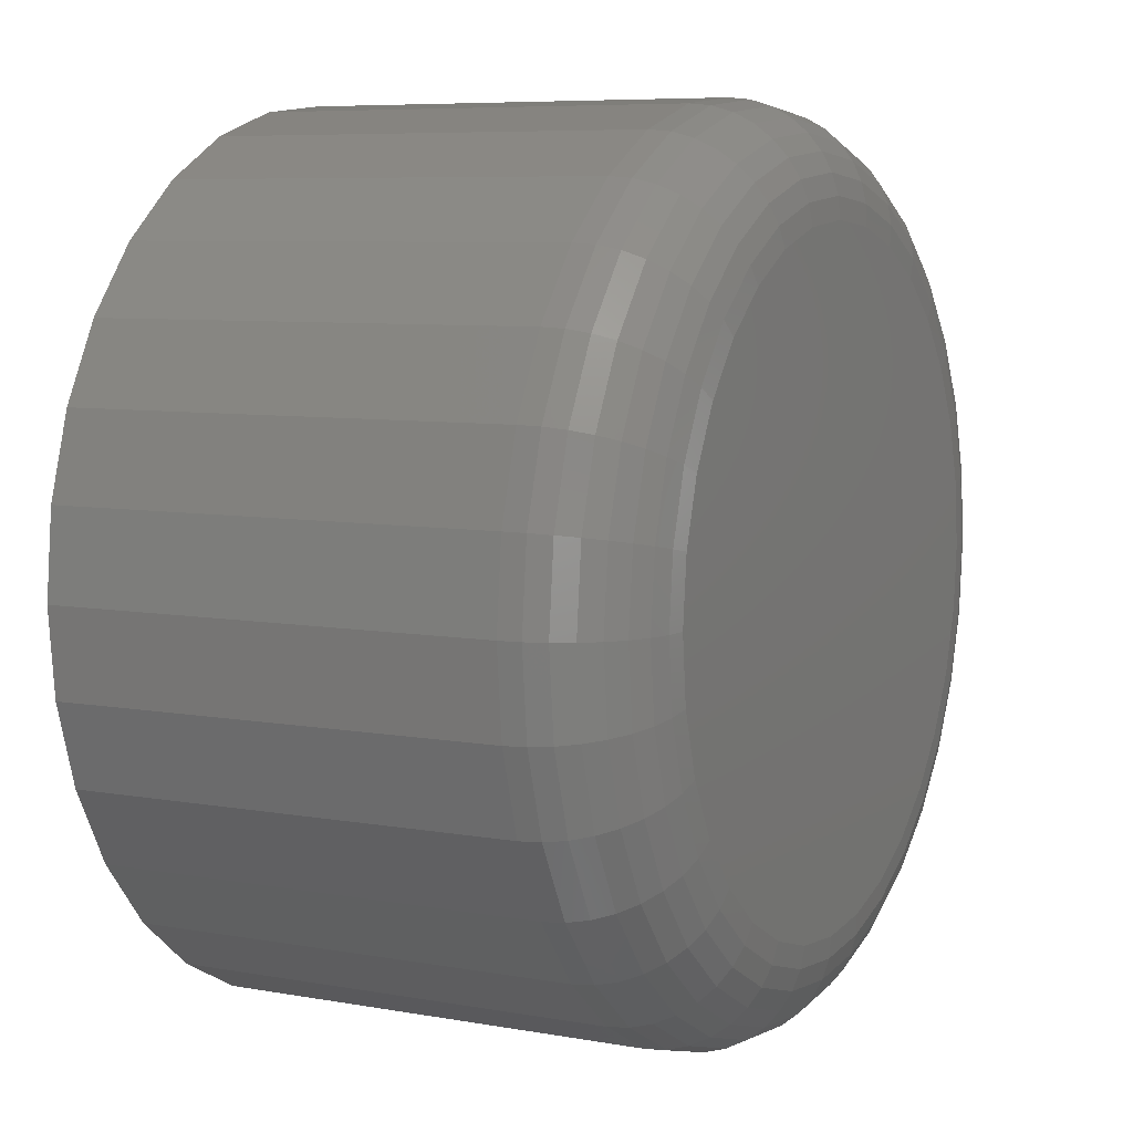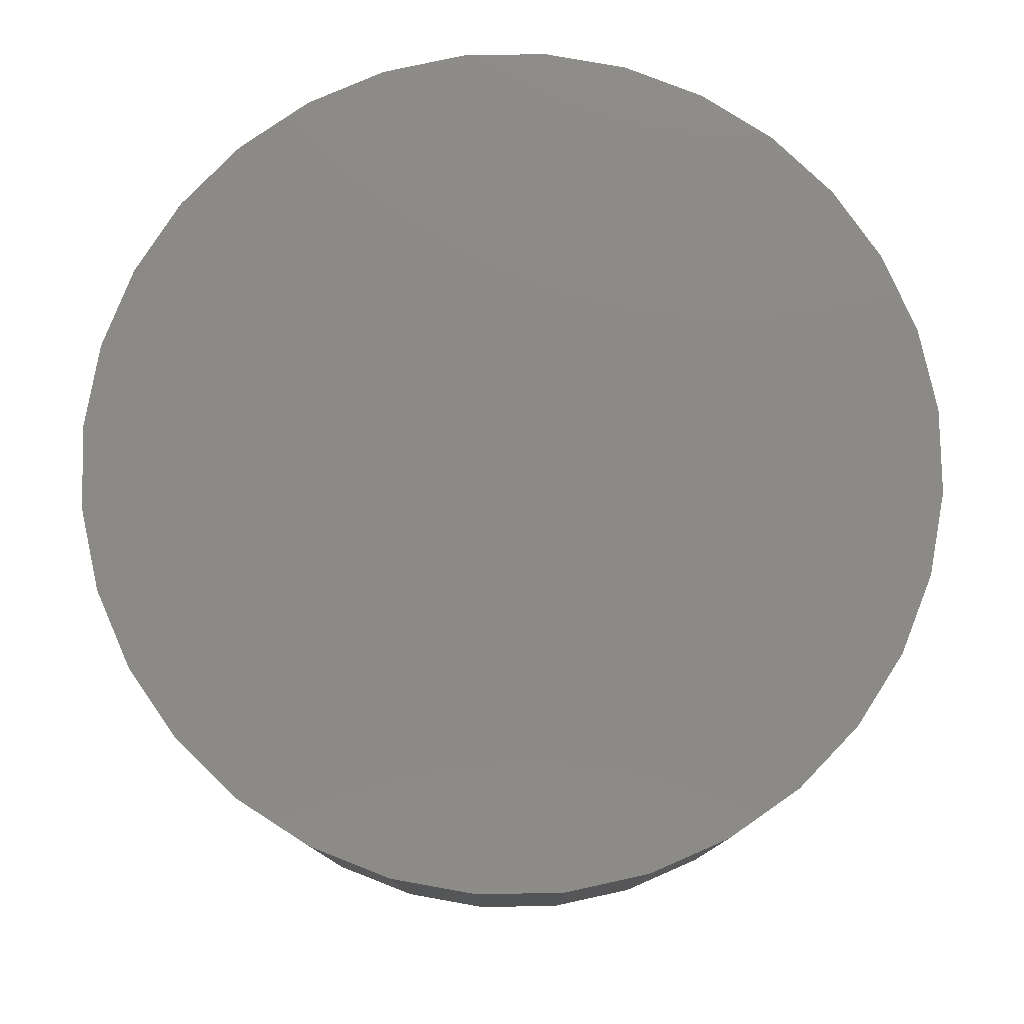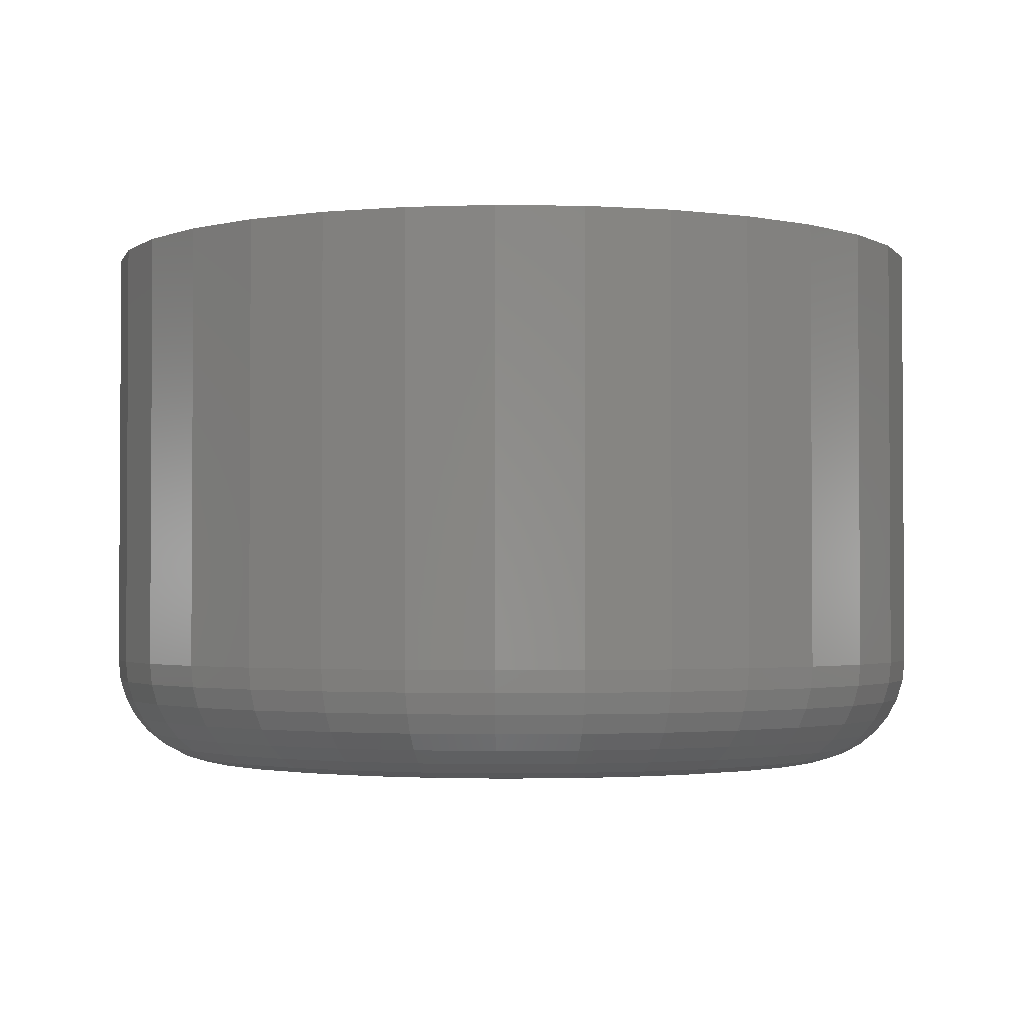
<metadata>
{"format":"stl","ext":"stl","renderer":"f3d","projection":"perspective","resolution":1024,"background":"white","views":[{"elev":7.2,"azim":-62.6,"up":"+Z"},{"elev":78.7,"azim":38.3,"up":"+Y"},{"elev":-2.1,"azim":-166.6,"up":"+Y"}]}
</metadata>
<code>
# stl→obj: 320 verts, 636 faces
v 0.6257 -0.07812 0.4043
v 0.6166 -0.07812 0.4034
v 0.6078 -0.07812 0.4007
v 0.6347 -0.07812 0.4034
v 0.6435 -0.07812 0.4007
v 0.5998 -0.07812 0.3964
v 0.6515 -0.07812 0.3964
v 0.5927 -0.07812 0.3906
v 0.6586 -0.07812 0.3906
v 0.587 -0.07812 0.3836
v 0.6644 -0.07812 0.3836
v 0.5827 -0.07812 0.3755
v 0.6687 -0.07812 0.3755
v 0.58 -0.07812 0.3668
v 0.6713 -0.07812 0.3668
v 0.6713 -0.07812 0.3486
v 0.5827 -0.07812 0.3399
v 0.6687 -0.07812 0.3399
v 0.587 -0.07812 0.3319
v 0.6644 -0.07812 0.3319
v 0.5927 -0.07812 0.3248
v 0.6586 -0.07812 0.3248
v 0.5998 -0.07812 0.319
v 0.6515 -0.07812 0.319
v 0.6078 -0.07812 0.3147
v 0.6435 -0.07812 0.3147
v 0.6166 -0.07812 0.3121
v 0.6257 -0.07812 0.3112
v 0.6347 -0.07812 0.3121
v 0.6722 -0.07812 0.3577
v 0.5791 -0.07812 0.3577
v 0.58 -0.07812 0.3486
v 0.6878 7.284e-17 0.3577
v 0.6878 -0.0625 0.3577
v 0.6866 7.202e-17 0.3456
v 0.6866 -0.0625 0.3456
v 0.6831 7.109e-17 0.3339
v 0.6831 -0.0625 0.3339
v 0.6774 7.01e-17 0.3232
v 0.6774 -0.0625 0.3232
v 0.6696 6.908e-17 0.3138
v 0.6696 -0.0625 0.3138
v 0.6602 6.808e-17 0.306
v 0.6602 -0.0625 0.306
v 0.6494 6.712e-17 0.3003
v 0.6494 -0.0625 0.3003
v 0.6378 6.625e-17 0.2968
v 0.6378 -0.0625 0.2968
v 0.6257 6.551e-17 0.2956
v 0.6257 -0.0625 0.2956
v 0.6135 6.491e-17 0.2968
v 0.6135 -0.0625 0.2968
v 0.6019 6.448e-17 0.3003
v 0.6019 -0.0625 0.3003
v 0.5911 6.424e-17 0.306
v 0.5911 -0.0625 0.306
v 0.5817 6.42e-17 0.3138
v 0.5817 -0.0625 0.3138
v 0.574 6.436e-17 0.3232
v 0.574 -0.0625 0.3232
v 0.5682 6.471e-17 0.3339
v 0.5682 -0.0625 0.3339
v 0.5647 6.525e-17 0.3456
v 0.5647 -0.0625 0.3456
v 0.5635 6.594e-17 0.3577
v 0.5635 -0.0625 0.3577
v 0.5647 6.676e-17 0.3699
v 0.5647 -0.0625 0.3699
v 0.5682 6.769e-17 0.3815
v 0.5682 -0.0625 0.3815
v 0.574 6.868e-17 0.3923
v 0.574 -0.0625 0.3923
v 0.5817 6.969e-17 0.4017
v 0.5817 -0.0625 0.4017
v 0.5911 7.07e-17 0.4094
v 0.5911 -0.0625 0.4094
v 0.6019 7.166e-17 0.4152
v 0.6019 -0.0625 0.4152
v 0.6135 7.252e-17 0.4187
v 0.6135 -0.0625 0.4187
v 0.6257 7.327e-17 0.4199
v 0.6257 -0.0625 0.4199
v 0.6378 7.387e-17 0.4187
v 0.6378 -0.0625 0.4187
v 0.6494 7.43e-17 0.4152
v 0.6494 -0.0625 0.4152
v 0.6602 7.453e-17 0.4094
v 0.6602 -0.0625 0.4094
v 0.6696 7.457e-17 0.4017
v 0.6696 -0.0625 0.4017
v 0.6774 7.442e-17 0.3923
v 0.6774 -0.0625 0.3923
v 0.6831 7.406e-17 0.3815
v 0.6831 -0.0625 0.3815
v 0.6866 7.353e-17 0.3699
v 0.6866 -0.0625 0.3699
v 0.5761 -0.07782 0.3577
v 0.577 -0.07782 0.3674
v 0.5731 -0.07694 0.3577
v 0.5741 -0.07694 0.368
v 0.5704 -0.07549 0.3577
v 0.5715 -0.07549 0.3685
v 0.5681 -0.07355 0.3577
v 0.5692 -0.07355 0.369
v 0.5661 -0.07118 0.3577
v 0.5673 -0.07118 0.3693
v 0.5647 -0.06848 0.3577
v 0.5658 -0.06848 0.3696
v 0.5638 -0.06555 0.3577
v 0.565 -0.06555 0.3698
v 0.6743 -0.07782 0.3674
v 0.6753 -0.07782 0.3577
v 0.6772 -0.07694 0.368
v 0.6782 -0.07694 0.3577
v 0.6798 -0.07549 0.3685
v 0.6809 -0.07549 0.3577
v 0.6821 -0.07355 0.369
v 0.6833 -0.07355 0.3577
v 0.6841 -0.07118 0.3693
v 0.6852 -0.07118 0.3577
v 0.6855 -0.06848 0.3696
v 0.6866 -0.06848 0.3577
v 0.6863 -0.06555 0.3698
v 0.6875 -0.06555 0.3577
v 0.6715 -0.07782 0.3767
v 0.6742 -0.07694 0.3778
v 0.6767 -0.07549 0.3789
v 0.6789 -0.07355 0.3798
v 0.6807 -0.07118 0.3805
v 0.682 -0.06848 0.3811
v 0.6828 -0.06555 0.3814
v 0.6669 -0.07782 0.3853
v 0.6693 -0.07694 0.3869
v 0.6716 -0.07549 0.3884
v 0.6735 -0.07355 0.3897
v 0.6752 -0.07118 0.3908
v 0.6764 -0.06848 0.3916
v 0.6771 -0.06555 0.3921
v 0.6607 -0.07782 0.3928
v 0.6628 -0.07694 0.3949
v 0.6647 -0.07549 0.3968
v 0.6664 -0.07355 0.3985
v 0.6678 -0.07118 0.3998
v 0.6688 -0.06848 0.4009
v 0.6694 -0.06555 0.4015
v 0.6532 -0.07782 0.399
v 0.6548 -0.07694 0.4014
v 0.6563 -0.07549 0.4036
v 0.6577 -0.07355 0.4056
v 0.6587 -0.07118 0.4072
v 0.6595 -0.06848 0.4084
v 0.66 -0.06555 0.4092
v 0.6446 -0.07782 0.4035
v 0.6458 -0.07694 0.4063
v 0.6468 -0.07549 0.4088
v 0.6477 -0.07355 0.4109
v 0.6484 -0.07118 0.4127
v 0.649 -0.06848 0.4141
v 0.6493 -0.06555 0.4149
v 0.6353 -0.07782 0.4064
v 0.6359 -0.07694 0.4092
v 0.6364 -0.07549 0.4119
v 0.6369 -0.07355 0.4142
v 0.6373 -0.07118 0.4161
v 0.6376 -0.06848 0.4175
v 0.6377 -0.06555 0.4184
v 0.6257 -0.07782 0.4073
v 0.6257 -0.07694 0.4103
v 0.6257 -0.07549 0.413
v 0.6257 -0.07355 0.4153
v 0.6257 -0.07118 0.4173
v 0.6257 -0.06848 0.4187
v 0.6257 -0.06555 0.4196
v 0.616 -0.07782 0.4064
v 0.6154 -0.07694 0.4092
v 0.6149 -0.07549 0.4119
v 0.6144 -0.07355 0.4142
v 0.614 -0.07118 0.4161
v 0.6138 -0.06848 0.4175
v 0.6136 -0.06555 0.4184
v 0.6067 -0.07782 0.4035
v 0.6056 -0.07694 0.4063
v 0.6045 -0.07549 0.4088
v 0.6036 -0.07355 0.4109
v 0.6029 -0.07118 0.4127
v 0.6023 -0.06848 0.4141
v 0.602 -0.06555 0.4149
v 0.5981 -0.07782 0.399
v 0.5965 -0.07694 0.4014
v 0.595 -0.07549 0.4036
v 0.5937 -0.07355 0.4056
v 0.5926 -0.07118 0.4072
v 0.5918 -0.06848 0.4084
v 0.5913 -0.06555 0.4092
v 0.5906 -0.07782 0.3928
v 0.5885 -0.07694 0.3949
v 0.5866 -0.07549 0.3968
v 0.5849 -0.07355 0.3985
v 0.5836 -0.07118 0.3998
v 0.5825 -0.06848 0.4009
v 0.5819 -0.06555 0.4015
v 0.5844 -0.07782 0.3853
v 0.582 -0.07694 0.3869
v 0.5797 -0.07549 0.3884
v 0.5778 -0.07355 0.3897
v 0.5762 -0.07118 0.3908
v 0.575 -0.06848 0.3916
v 0.5742 -0.06555 0.3921
v 0.5798 -0.07782 0.3767
v 0.5771 -0.07694 0.3778
v 0.5746 -0.07549 0.3789
v 0.5724 -0.07355 0.3798
v 0.5707 -0.07118 0.3805
v 0.5693 -0.06848 0.3811
v 0.5685 -0.06555 0.3814
v 0.6743 -0.07782 0.3481
v 0.6772 -0.07694 0.3475
v 0.6798 -0.07549 0.347
v 0.6821 -0.07355 0.3465
v 0.6841 -0.07118 0.3461
v 0.6855 -0.06848 0.3458
v 0.6863 -0.06555 0.3457
v 0.577 -0.07782 0.3481
v 0.5741 -0.07694 0.3475
v 0.5715 -0.07549 0.347
v 0.5692 -0.07355 0.3465
v 0.5673 -0.07118 0.3461
v 0.5658 -0.06848 0.3458
v 0.565 -0.06555 0.3457
v 0.5798 -0.07782 0.3388
v 0.5771 -0.07694 0.3376
v 0.5746 -0.07549 0.3366
v 0.5724 -0.07355 0.3357
v 0.5707 -0.07118 0.3349
v 0.5693 -0.06848 0.3344
v 0.5685 -0.06555 0.3341
v 0.5844 -0.07782 0.3302
v 0.582 -0.07694 0.3285
v 0.5797 -0.07549 0.327
v 0.5778 -0.07355 0.3257
v 0.5762 -0.07118 0.3247
v 0.575 -0.06848 0.3239
v 0.5742 -0.06555 0.3234
v 0.5906 -0.07782 0.3227
v 0.5885 -0.07694 0.3206
v 0.5866 -0.07549 0.3187
v 0.5849 -0.07355 0.317
v 0.5836 -0.07118 0.3156
v 0.5825 -0.06848 0.3146
v 0.5819 -0.06555 0.314
v 0.5981 -0.07782 0.3165
v 0.5965 -0.07694 0.3141
v 0.595 -0.07549 0.3118
v 0.5937 -0.07355 0.3098
v 0.5926 -0.07118 0.3082
v 0.5918 -0.06848 0.307
v 0.5913 -0.06555 0.3063
v 0.6067 -0.07782 0.3119
v 0.6056 -0.07694 0.3092
v 0.6045 -0.07549 0.3067
v 0.6036 -0.07355 0.3045
v 0.6029 -0.07118 0.3027
v 0.6023 -0.06848 0.3014
v 0.602 -0.06555 0.3006
v 0.616 -0.07782 0.3091
v 0.6154 -0.07694 0.3062
v 0.6149 -0.07549 0.3036
v 0.6144 -0.07355 0.3012
v 0.614 -0.07118 0.2993
v 0.6138 -0.06848 0.2979
v 0.6136 -0.06555 0.297
v 0.6257 -0.07782 0.3081
v 0.6257 -0.07694 0.3052
v 0.6257 -0.07549 0.3025
v 0.6257 -0.07355 0.3001
v 0.6257 -0.07118 0.2982
v 0.6257 -0.06848 0.2967
v 0.6257 -0.06555 0.2959
v 0.6353 -0.07782 0.3091
v 0.6359 -0.07694 0.3062
v 0.6364 -0.07549 0.3036
v 0.6369 -0.07355 0.3012
v 0.6373 -0.07118 0.2993
v 0.6376 -0.06848 0.2979
v 0.6377 -0.06555 0.297
v 0.6446 -0.07782 0.3119
v 0.6458 -0.07694 0.3092
v 0.6468 -0.07549 0.3067
v 0.6477 -0.07355 0.3045
v 0.6484 -0.07118 0.3027
v 0.649 -0.06848 0.3014
v 0.6493 -0.06555 0.3006
v 0.6532 -0.07782 0.3165
v 0.6548 -0.07694 0.3141
v 0.6563 -0.07549 0.3118
v 0.6577 -0.07355 0.3098
v 0.6587 -0.07118 0.3082
v 0.6595 -0.06848 0.307
v 0.66 -0.06555 0.3063
v 0.6607 -0.07782 0.3227
v 0.6628 -0.07694 0.3206
v 0.6647 -0.07549 0.3187
v 0.6664 -0.07355 0.317
v 0.6678 -0.07118 0.3156
v 0.6688 -0.06848 0.3146
v 0.6694 -0.06555 0.314
v 0.6669 -0.07782 0.3302
v 0.6693 -0.07694 0.3285
v 0.6716 -0.07549 0.327
v 0.6735 -0.07355 0.3257
v 0.6752 -0.07118 0.3247
v 0.6764 -0.06848 0.3239
v 0.6771 -0.06555 0.3234
v 0.6715 -0.07782 0.3388
v 0.6742 -0.07694 0.3376
v 0.6767 -0.07549 0.3366
v 0.6789 -0.07355 0.3357
v 0.6807 -0.07118 0.3349
v 0.682 -0.06848 0.3344
v 0.6828 -0.06555 0.3341
f 1 2 3
f 4 1 3
f 4 3 5
f 5 3 6
f 5 6 7
f 7 6 8
f 7 8 9
f 9 8 10
f 9 10 11
f 11 10 12
f 11 12 13
f 13 12 14
f 13 14 15
f 16 17 18
f 18 17 19
f 18 19 20
f 20 19 21
f 20 21 22
f 22 21 23
f 22 23 24
f 24 23 25
f 24 25 26
f 26 25 27
f 26 27 28
f 26 28 29
f 15 14 30
f 30 14 31
f 30 31 16
f 16 31 32
f 16 32 17
f 33 34 35
f 35 34 36
f 35 36 37
f 37 36 38
f 37 38 39
f 39 38 40
f 39 40 41
f 41 40 42
f 41 42 43
f 43 42 44
f 43 44 45
f 45 44 46
f 45 46 47
f 47 46 48
f 47 48 49
f 49 48 50
f 49 50 51
f 51 50 52
f 51 52 53
f 53 52 54
f 53 54 55
f 55 54 56
f 55 56 57
f 57 56 58
f 57 58 59
f 59 58 60
f 59 60 61
f 61 60 62
f 61 62 63
f 63 62 64
f 63 64 65
f 65 64 66
f 65 66 67
f 67 66 68
f 67 68 69
f 69 68 70
f 69 70 71
f 71 70 72
f 71 72 73
f 73 72 74
f 73 74 75
f 75 74 76
f 75 76 77
f 77 76 78
f 77 78 79
f 79 78 80
f 79 80 81
f 81 80 82
f 81 82 83
f 83 82 84
f 83 84 85
f 85 84 86
f 85 86 87
f 87 86 88
f 87 88 89
f 89 88 90
f 89 90 91
f 91 90 92
f 91 92 93
f 93 92 94
f 93 94 95
f 95 94 96
f 95 96 33
f 33 96 34
f 31 14 97
f 97 14 98
f 97 98 99
f 99 98 100
f 99 100 101
f 101 100 102
f 101 102 103
f 103 102 104
f 103 104 105
f 105 104 106
f 105 106 107
f 107 106 108
f 107 108 109
f 109 108 110
f 109 110 66
f 66 110 68
f 15 30 111
f 111 30 112
f 111 112 113
f 113 112 114
f 113 114 115
f 115 114 116
f 115 116 117
f 117 116 118
f 117 118 119
f 119 118 120
f 119 120 121
f 121 120 122
f 121 122 123
f 123 122 124
f 123 124 96
f 96 124 34
f 13 15 125
f 125 15 111
f 125 111 126
f 126 111 113
f 126 113 127
f 127 113 115
f 127 115 128
f 128 115 117
f 128 117 129
f 129 117 119
f 129 119 130
f 130 119 121
f 130 121 131
f 131 121 123
f 131 123 94
f 94 123 96
f 11 13 132
f 132 13 125
f 132 125 133
f 133 125 126
f 133 126 134
f 134 126 127
f 134 127 135
f 135 127 128
f 135 128 136
f 136 128 129
f 136 129 137
f 137 129 130
f 137 130 138
f 138 130 131
f 138 131 92
f 92 131 94
f 9 11 139
f 139 11 132
f 139 132 140
f 140 132 133
f 140 133 141
f 141 133 134
f 141 134 142
f 142 134 135
f 142 135 143
f 143 135 136
f 143 136 144
f 144 136 137
f 144 137 145
f 145 137 138
f 145 138 90
f 90 138 92
f 7 9 146
f 146 9 139
f 146 139 147
f 147 139 140
f 147 140 148
f 148 140 141
f 148 141 149
f 149 141 142
f 149 142 150
f 150 142 143
f 150 143 151
f 151 143 144
f 151 144 152
f 152 144 145
f 152 145 88
f 88 145 90
f 5 7 153
f 153 7 146
f 153 146 154
f 154 146 147
f 154 147 155
f 155 147 148
f 155 148 156
f 156 148 149
f 156 149 157
f 157 149 150
f 157 150 158
f 158 150 151
f 158 151 159
f 159 151 152
f 159 152 86
f 86 152 88
f 4 5 160
f 160 5 153
f 160 153 161
f 161 153 154
f 161 154 162
f 162 154 155
f 162 155 163
f 163 155 156
f 163 156 164
f 164 156 157
f 164 157 165
f 165 157 158
f 165 158 166
f 166 158 159
f 166 159 84
f 84 159 86
f 1 4 167
f 167 4 160
f 167 160 168
f 168 160 161
f 168 161 169
f 169 161 162
f 169 162 170
f 170 162 163
f 170 163 171
f 171 163 164
f 171 164 172
f 172 164 165
f 172 165 173
f 173 165 166
f 173 166 82
f 82 166 84
f 2 1 174
f 174 1 167
f 174 167 175
f 175 167 168
f 175 168 176
f 176 168 169
f 176 169 177
f 177 169 170
f 177 170 178
f 178 170 171
f 178 171 179
f 179 171 172
f 179 172 180
f 180 172 173
f 180 173 80
f 80 173 82
f 3 2 181
f 181 2 174
f 181 174 182
f 182 174 175
f 182 175 183
f 183 175 176
f 183 176 184
f 184 176 177
f 184 177 185
f 185 177 178
f 185 178 186
f 186 178 179
f 186 179 187
f 187 179 180
f 187 180 78
f 78 180 80
f 6 3 188
f 188 3 181
f 188 181 189
f 189 181 182
f 189 182 190
f 190 182 183
f 190 183 191
f 191 183 184
f 191 184 192
f 192 184 185
f 192 185 193
f 193 185 186
f 193 186 194
f 194 186 187
f 194 187 76
f 76 187 78
f 8 6 195
f 195 6 188
f 195 188 196
f 196 188 189
f 196 189 197
f 197 189 190
f 197 190 198
f 198 190 191
f 198 191 199
f 199 191 192
f 199 192 200
f 200 192 193
f 200 193 201
f 201 193 194
f 201 194 74
f 74 194 76
f 10 8 202
f 202 8 195
f 202 195 203
f 203 195 196
f 203 196 204
f 204 196 197
f 204 197 205
f 205 197 198
f 205 198 206
f 206 198 199
f 206 199 207
f 207 199 200
f 207 200 208
f 208 200 201
f 208 201 72
f 72 201 74
f 12 10 209
f 209 10 202
f 209 202 210
f 210 202 203
f 210 203 211
f 211 203 204
f 211 204 212
f 212 204 205
f 212 205 213
f 213 205 206
f 213 206 214
f 214 206 207
f 214 207 215
f 215 207 208
f 215 208 70
f 70 208 72
f 14 12 98
f 98 12 209
f 98 209 100
f 100 209 210
f 100 210 102
f 102 210 211
f 102 211 104
f 104 211 212
f 104 212 106
f 106 212 213
f 106 213 108
f 108 213 214
f 108 214 110
f 110 214 215
f 110 215 68
f 68 215 70
f 30 16 112
f 112 16 216
f 112 216 114
f 114 216 217
f 114 217 116
f 116 217 218
f 116 218 118
f 118 218 219
f 118 219 120
f 120 219 220
f 120 220 122
f 122 220 221
f 122 221 124
f 124 221 222
f 124 222 34
f 34 222 36
f 32 31 223
f 223 31 97
f 223 97 224
f 224 97 99
f 224 99 225
f 225 99 101
f 225 101 226
f 226 101 103
f 226 103 227
f 227 103 105
f 227 105 228
f 228 105 107
f 228 107 229
f 229 107 109
f 229 109 64
f 64 109 66
f 17 32 230
f 230 32 223
f 230 223 231
f 231 223 224
f 231 224 232
f 232 224 225
f 232 225 233
f 233 225 226
f 233 226 234
f 234 226 227
f 234 227 235
f 235 227 228
f 235 228 236
f 236 228 229
f 236 229 62
f 62 229 64
f 19 17 237
f 237 17 230
f 237 230 238
f 238 230 231
f 238 231 239
f 239 231 232
f 239 232 240
f 240 232 233
f 240 233 241
f 241 233 234
f 241 234 242
f 242 234 235
f 242 235 243
f 243 235 236
f 243 236 60
f 60 236 62
f 21 19 244
f 244 19 237
f 244 237 245
f 245 237 238
f 245 238 246
f 246 238 239
f 246 239 247
f 247 239 240
f 247 240 248
f 248 240 241
f 248 241 249
f 249 241 242
f 249 242 250
f 250 242 243
f 250 243 58
f 58 243 60
f 23 21 251
f 251 21 244
f 251 244 252
f 252 244 245
f 252 245 253
f 253 245 246
f 253 246 254
f 254 246 247
f 254 247 255
f 255 247 248
f 255 248 256
f 256 248 249
f 256 249 257
f 257 249 250
f 257 250 56
f 56 250 58
f 25 23 258
f 258 23 251
f 258 251 259
f 259 251 252
f 259 252 260
f 260 252 253
f 260 253 261
f 261 253 254
f 261 254 262
f 262 254 255
f 262 255 263
f 263 255 256
f 263 256 264
f 264 256 257
f 264 257 54
f 54 257 56
f 27 25 265
f 265 25 258
f 265 258 266
f 266 258 259
f 266 259 267
f 267 259 260
f 267 260 268
f 268 260 261
f 268 261 269
f 269 261 262
f 269 262 270
f 270 262 263
f 270 263 271
f 271 263 264
f 271 264 52
f 52 264 54
f 28 27 272
f 272 27 265
f 272 265 273
f 273 265 266
f 273 266 274
f 274 266 267
f 274 267 275
f 275 267 268
f 275 268 276
f 276 268 269
f 276 269 277
f 277 269 270
f 277 270 278
f 278 270 271
f 278 271 50
f 50 271 52
f 29 28 279
f 279 28 272
f 279 272 280
f 280 272 273
f 280 273 281
f 281 273 274
f 281 274 282
f 282 274 275
f 282 275 283
f 283 275 276
f 283 276 284
f 284 276 277
f 284 277 285
f 285 277 278
f 285 278 48
f 48 278 50
f 26 29 286
f 286 29 279
f 286 279 287
f 287 279 280
f 287 280 288
f 288 280 281
f 288 281 289
f 289 281 282
f 289 282 290
f 290 282 283
f 290 283 291
f 291 283 284
f 291 284 292
f 292 284 285
f 292 285 46
f 46 285 48
f 24 26 293
f 293 26 286
f 293 286 294
f 294 286 287
f 294 287 295
f 295 287 288
f 295 288 296
f 296 288 289
f 296 289 297
f 297 289 290
f 297 290 298
f 298 290 291
f 298 291 299
f 299 291 292
f 299 292 44
f 44 292 46
f 22 24 300
f 300 24 293
f 300 293 301
f 301 293 294
f 301 294 302
f 302 294 295
f 302 295 303
f 303 295 296
f 303 296 304
f 304 296 297
f 304 297 305
f 305 297 298
f 305 298 306
f 306 298 299
f 306 299 42
f 42 299 44
f 20 22 307
f 307 22 300
f 307 300 308
f 308 300 301
f 308 301 309
f 309 301 302
f 309 302 310
f 310 302 303
f 310 303 311
f 311 303 304
f 311 304 312
f 312 304 305
f 312 305 313
f 313 305 306
f 313 306 40
f 40 306 42
f 18 20 314
f 314 20 307
f 314 307 315
f 315 307 308
f 315 308 316
f 316 308 309
f 316 309 317
f 317 309 310
f 317 310 318
f 318 310 311
f 318 311 319
f 319 311 312
f 319 312 320
f 320 312 313
f 320 313 38
f 38 313 40
f 16 18 216
f 216 18 314
f 216 314 217
f 217 314 315
f 217 315 218
f 218 315 316
f 218 316 219
f 219 316 317
f 219 317 220
f 220 317 318
f 220 318 221
f 221 318 319
f 221 319 222
f 222 319 320
f 222 320 36
f 36 320 38
f 81 83 79
f 77 79 83
f 85 77 83
f 75 77 85
f 87 75 85
f 73 75 87
f 89 73 87
f 71 73 89
f 91 71 89
f 41 57 39
f 55 57 41
f 43 55 41
f 53 55 43
f 45 53 43
f 51 53 45
f 47 51 45
f 49 51 47
f 57 59 39
f 39 59 61
f 39 61 37
f 37 61 63
f 37 63 35
f 35 63 65
f 35 65 33
f 33 65 67
f 33 67 95
f 95 67 69
f 95 69 93
f 93 69 71
f 93 71 91

</code>
